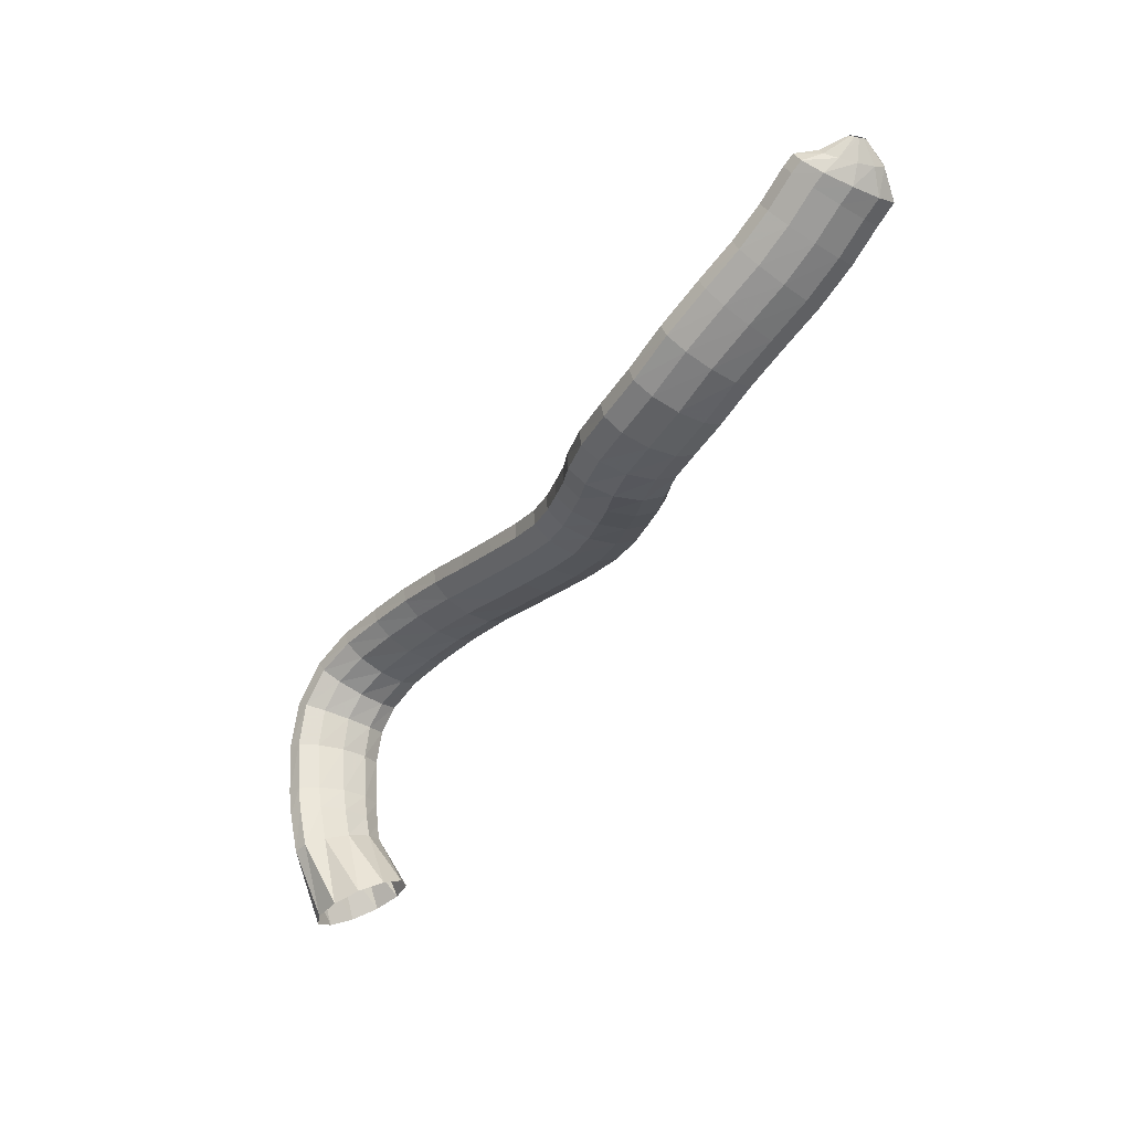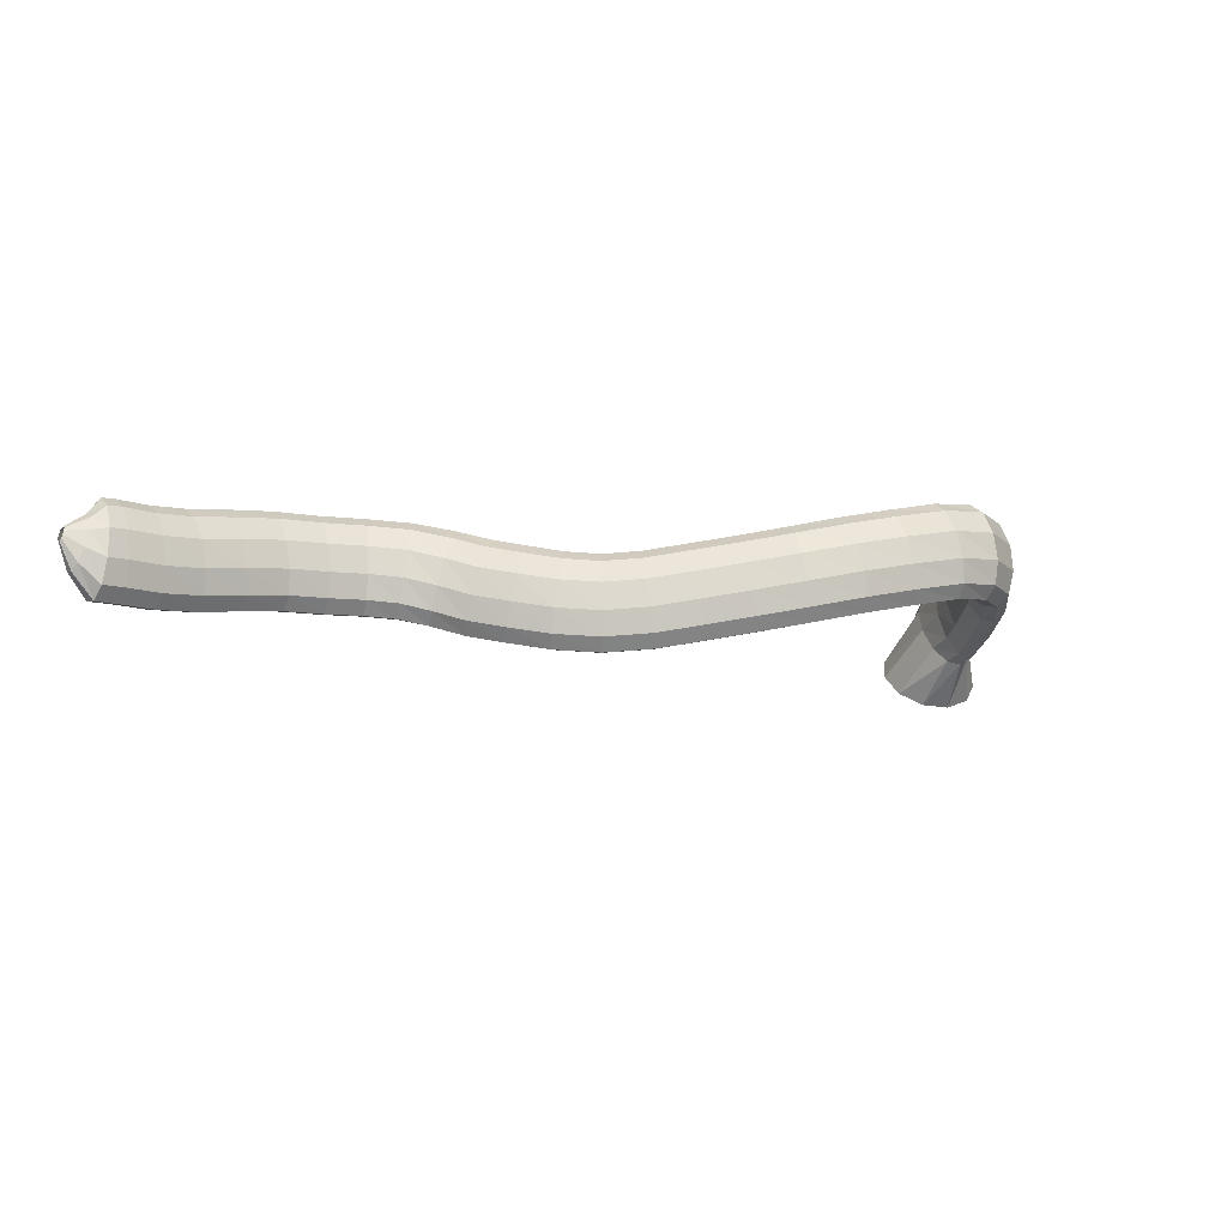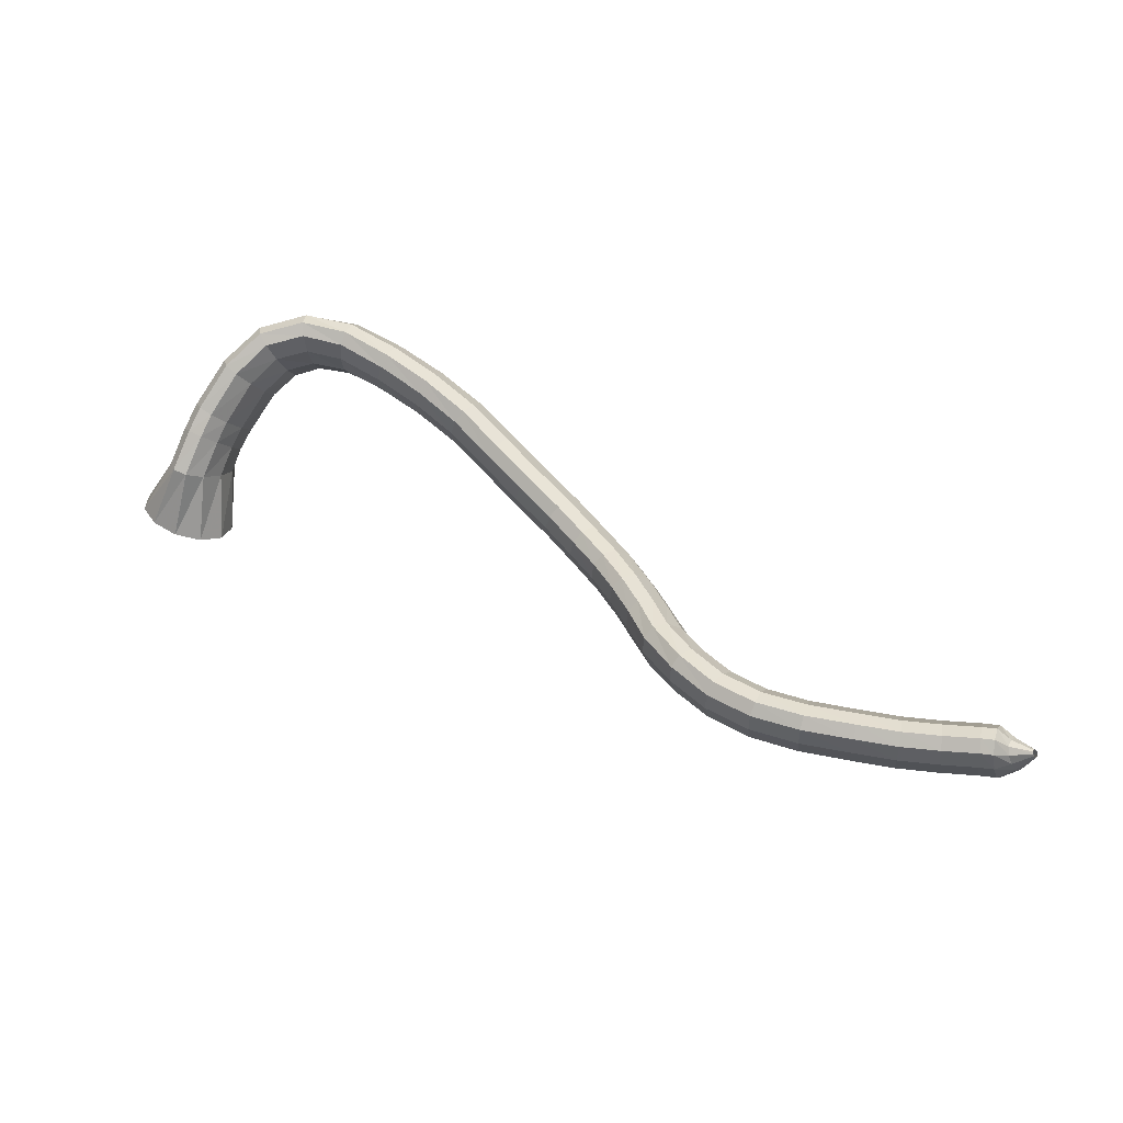
<metadata>
{"format":"obj","ext":"obj","renderer":"f3d","projection":"perspective","resolution":1024,"background":"white","views":[{"elev":-79.6,"azim":49.6,"up":"+Y"},{"elev":2.3,"azim":130.4,"up":"+Z"},{"elev":59.7,"azim":2.2,"up":"+Z"}]}
</metadata>
<code>
g tube1
v 174.4 163.7 125.6
v 175 165.9 124
v 174.2 168.4 122.9
v 172.1 170.2 122.5
v 169.4 170.9 123.1
v 167.1 170.3 124.5
v 165.7 168.4 126.1
v 165.8 166 127.6
v 167.3 163.8 128.3
v 169.8 162.4 128.2
v 172.4 162.4 127.2
v 174.4 163.7 125.6
v 174.5 168.5 130.9
v 175.3 170.3 129
v 175.1 172 127.7
v 174.1 173 127.4
v 172.6 173 128.1
v 170.9 171.9 129.7
v 169.8 170.2 131.6
v 169.4 168.4 133.3
v 170 167 134.1
v 171.4 166.5 133.9
v 173.1 167.1 132.7
v 174.5 168.5 130.9
v 175.6 171.2 132.6
v 176.1 172.5 130.3
v 175.8 173.8 128.6
v 174.7 174.6 128.2
v 173.2 174.8 129.1
v 171.8 174.1 131.1
v 171 172.9 133.5
v 170.9 171.6 135.6
v 171.7 170.4 136.6
v 173 169.9 136.4
v 174.5 170.2 134.9
v 175.6 171.2 132.6
v 176.7 172.9 133.9
v 177.2 174.2 131.6
v 177 175.6 130
v 176 176.6 129.6
v 174.6 176.9 130.6
v 173.2 176.4 132.6
v 172.3 175.2 135
v 172.2 173.8 137.1
v 172.8 172.6 138.1
v 174 171.9 137.8
v 175.5 172 136.2
v 176.7 172.9 133.9
v 179.2 176 136.5
v 179.8 177.3 134.1
v 179.6 178.7 132.5
v 178.8 179.9 132.2
v 177.5 180.3 133.3
v 176.2 180 135.4
v 175.3 179 137.9
v 175.1 177.6 139.9
v 175.6 176.2 140.9
v 176.7 175.4 140.5
v 178.1 175.3 138.8
v 179.2 176 136.5
v 181.7 177.9 138
v 182.2 179 135.6
v 182.1 180.5 134
v 181.6 181.8 133.8
v 180.8 182.6 135.1
v 179.8 182.6 137.4
v 179.2 181.8 140.1
v 178.9 180.5 142.1
v 179.2 179 143
v 179.9 177.9 142.5
v 180.9 177.5 140.6
v 181.7 177.9 138
v 184.5 178.5 138.6
v 184.8 179.6 136.2
v 185 181.1 134.7
v 185 182.6 134.7
v 184.9 183.5 136.2
v 184.6 183.6 138.6
v 184.2 182.8 141.3
v 183.9 181.4 143.4
v 183.8 179.9 144.1
v 183.9 178.6 143.4
v 184.2 178.1 141.3
v 184.5 178.5 138.6
v 187.9 177.8 138.6
v 188.2 179.1 136.2
v 188.7 180.6 134.8
v 189.2 182 134.9
v 189.5 182.8 136.4
v 189.6 182.6 138.9
v 189.4 181.7 141.5
v 189 180.2 143.5
v 188.5 178.7 144.2
v 188.1 177.6 143.3
v 187.9 177.3 141.2
v 187.9 177.8 138.6
v 192.1 175.9 138
v 192.4 177.2 135.6
v 193.1 178.7 134.3
v 193.8 180 134.4
v 194.3 180.6 135.9
v 194.5 180.3 138.4
v 194.3 179.3 141
v 193.8 177.8 142.9
v 193.1 176.4 143.6
v 192.4 175.4 142.7
v 192.1 175.2 140.6
v 192.1 175.9 138
v 196.2 173.4 137.3
v 196.6 174.7 134.9
v 197.4 176.2 133.6
v 198.2 177.4 133.7
v 198.8 177.9 135.3
v 199.1 177.6 137.7
v 198.8 176.5 140.3
v 198.2 175 142.2
v 197.4 173.6 142.9
v 196.6 172.8 142
v 196.2 172.7 139.9
v 196.2 173.4 137.3
v 200.2 170.4 136.4
v 200.8 171.7 134.1
v 201.7 173.1 132.7
v 202.6 174.2 132.9
v 203.3 174.6 134.4
v 203.6 174.3 136.8
v 203.2 173.2 139.4
v 202.5 171.8 141.3
v 201.5 170.5 142
v 200.7 169.7 141.1
v 200.2 169.7 139
v 200.2 170.4 136.4
v 203.9 166.9 135.5
v 204.6 168.2 133.2
v 205.5 169.5 131.8
v 206.6 170.5 132
v 207.3 170.9 133.5
v 207.5 170.6 135.9
v 207.1 169.5 138.5
v 206.2 168.2 140.5
v 205.2 167 141.1
v 204.3 166.2 140.2
v 203.8 166.2 138.2
v 203.9 166.9 135.5
v 207.5 163.5 134.7
v 208.1 164.7 132.4
v 209.1 166.1 131
v 210.1 167.1 131.2
v 210.8 167.5 132.7
v 211 167.1 135.2
v 210.6 166.1 137.8
v 209.8 164.8 139.7
v 208.7 163.5 140.3
v 207.8 162.8 139.4
v 207.4 162.8 137.4
v 207.5 163.5 134.7
v 210.9 160.3 134
v 211.6 161.5 131.6
v 212.7 162.7 130.3
v 213.7 163.7 130.4
v 214.4 164.2 131.9
v 214.5 163.9 134.4
v 214 163 137
v 213.1 161.7 139
v 212 160.5 139.6
v 211.1 159.8 138.7
v 210.7 159.7 136.7
v 210.9 160.3 134
v 213.8 157.1 133.7
v 214.8 158 131.3
v 216 159.1 129.9
v 217.1 160 130.1
v 217.7 160.5 131.6
v 217.6 160.5 134.1
v 216.9 159.8 136.7
v 215.7 158.8 138.7
v 214.5 157.7 139.3
v 213.6 157 138.5
v 213.3 156.8 136.4
v 213.8 157.1 133.7
v 216.3 154 134
v 217.5 154.6 131.6
v 218.9 155.4 130.2
v 220.1 156.3 130.3
v 220.6 156.8 131.9
v 220.4 157 134.3
v 219.4 156.6 137
v 218.1 155.9 138.9
v 216.7 155 139.6
v 215.8 154.3 138.7
v 215.7 153.9 136.6
v 216.3 154 134
v 218.3 150.8 134.5
v 219.6 151.2 132.2
v 221.1 151.8 130.8
v 222.4 152.6 130.9
v 222.9 153.2 132.5
v 222.6 153.5 134.9
v 221.6 153.3 137.5
v 220.1 152.8 139.5
v 218.7 152 140.1
v 217.8 151.3 139.3
v 217.6 150.9 137.2
v 218.3 150.8 134.5
v 220.1 147.6 135.1
v 221.4 147.8 132.8
v 223 148.4 131.4
v 224.3 149.1 131.5
v 224.8 149.7 133.1
v 224.5 150.1 135.5
v 223.4 150.1 138.1
v 221.9 149.7 140
v 220.4 149 140.7
v 219.5 148.3 139.8
v 219.3 147.8 137.8
v 220.1 147.6 135.1
v 221.9 144.2 136
v 223.3 144.5 133.6
v 224.8 145.2 132.3
v 226 146 132.4
v 226.5 146.7 133.9
v 226.1 147.1 136.4
v 224.9 147 138.9
v 223.4 146.5 140.8
v 222 145.7 141.5
v 221.1 144.9 140.6
v 221.1 144.4 138.6
v 221.9 144.2 136
v 224.5 141 136.7
v 225.7 141.7 134.3
v 227 142.7 133
v 228 143.7 133.1
v 228.4 144.4 134.7
v 228.1 144.6 137.1
v 227.1 144.2 139.7
v 225.8 143.3 141.6
v 224.5 142.2 142.3
v 223.8 141.3 141.4
v 223.8 140.9 139.3
v 224.5 141 136.7
v 227.7 138.2 137
v 228.6 139.2 134.7
v 229.6 140.5 133.3
v 230.5 141.7 133.4
v 230.8 142.4 135
v 230.6 142.4 137.5
v 229.8 141.7 140.1
v 228.8 140.5 142
v 227.9 139.2 142.7
v 227.3 138.2 141.8
v 227.2 137.8 139.7
v 227.7 138.2 137
v 231.8 136 137.3
v 232.5 137.1 134.9
v 233.2 138.5 133.6
v 233.8 139.9 133.7
v 234 140.7 135.2
v 233.8 140.6 137.7
v 233.2 139.8 140.3
v 232.5 138.5 142.3
v 231.8 137 143
v 231.4 135.9 142.1
v 231.4 135.5 140
v 231.8 136 137.3
v 236.5 134.4 137.8
v 236.9 135.6 135.4
v 237.4 137.1 134
v 237.7 138.5 134
v 237.8 139.4 135.5
v 237.7 139.4 138
v 237.3 138.5 140.7
v 236.8 137.1 142.7
v 236.4 135.6 143.4
v 236.2 134.4 142.6
v 236.2 134 140.5
v 236.5 134.4 137.8
v 241.3 133.6 137.9
v 241.6 134.8 135.5
v 241.8 136.3 134.1
v 242.1 137.7 134.1
v 242.2 138.6 135.6
v 242.1 138.6 138.1
v 242 137.7 140.8
v 241.7 136.3 142.8
v 241.4 134.7 143.5
v 241.2 133.5 142.7
v 241.2 133.1 140.6
v 241.3 133.6 137.9
v 245.7 132.9 138
v 246 134.1 135.5
v 246.3 135.6 134.1
v 246.5 137 134.2
v 246.5 137.9 135.7
v 246.4 137.9 138.2
v 246.2 137.1 140.8
v 245.9 135.7 142.9
v 245.6 134.1 143.6
v 245.5 132.9 142.8
v 245.5 132.4 140.7
v 245.7 132.9 138
v 249.9 132.4 138.3
v 250.4 133.5 135.9
v 250.7 135.1 134.5
v 250.9 136.5 134.5
v 250.8 137.4 136
v 250.5 137.5 138.5
v 250.1 136.7 141.1
v 249.7 135.3 143.2
v 249.4 133.7 143.9
v 249.4 132.5 143.1
v 249.6 132 141
v 249.9 132.4 138.3
v 253.6 132 138.9
v 254.1 133.1 136.5
v 254.5 134.6 135.1
v 254.6 136.1 135.1
v 254.5 137 136.6
v 254.2 137 139
v 253.7 136.2 141.7
v 253.3 134.8 143.7
v 253 133.3 144.4
v 252.9 132.1 143.6
v 253.2 131.6 141.6
v 253.6 132 138.9
v 255.3 131.7 139.1
v 256.2 132.8 136.7
v 256.8 134.3 135.4
v 257.1 135.7 135.4
v 256.9 136.6 136.9
v 256.3 136.7 139.3
v 255.5 136 141.9
v 254.7 134.7 143.9
v 254.3 133.1 144.5
v 254.2 131.9 143.7
v 254.6 131.4 141.7
v 255.3 131.7 139.1
v 257.1 132.2 140.1
v 257.8 132.8 138.7
v 258.4 133.7 138
v 258.6 134.6 138
v 258.3 135.1 138.9
v 257.7 135.2 140.2
v 256.9 134.8 141.7
v 256.2 134.1 142.7
v 255.8 133.2 143.1
v 255.9 132.4 142.7
v 256.3 132.1 141.5
v 257.1 132.2 140.1
v 258.8 133 141.2
v 259 133.2 140.9
v 259.1 133.4 140.7
v 259.1 133.6 140.7
v 259 133.8 140.9
v 258.9 133.8 141.3
v 258.7 133.7 141.6
v 258.5 133.5 141.9
v 258.4 133.3 142
v 258.4 133.1 141.9
v 258.6 133 141.6
v 258.8 133 141.2
f 1 2 14
f 14 13 1
f 2 3 15
f 15 14 2
f 3 4 16
f 16 15 3
f 4 5 17
f 17 16 4
f 5 6 18
f 18 17 5
f 6 7 19
f 19 18 6
f 7 8 20
f 20 19 7
f 8 9 21
f 21 20 8
f 9 10 22
f 22 21 9
f 10 11 23
f 23 22 10
f 11 12 24
f 24 23 11
f 13 14 26
f 26 25 13
f 14 15 27
f 27 26 14
f 15 16 28
f 28 27 15
f 16 17 29
f 29 28 16
f 17 18 30
f 30 29 17
f 18 19 31
f 31 30 18
f 19 20 32
f 32 31 19
f 20 21 33
f 33 32 20
f 21 22 34
f 34 33 21
f 22 23 35
f 35 34 22
f 23 24 36
f 36 35 23
f 25 26 38
f 38 37 25
f 26 27 39
f 39 38 26
f 27 28 40
f 40 39 27
f 28 29 41
f 41 40 28
f 29 30 42
f 42 41 29
f 30 31 43
f 43 42 30
f 31 32 44
f 44 43 31
f 32 33 45
f 45 44 32
f 33 34 46
f 46 45 33
f 34 35 47
f 47 46 34
f 35 36 48
f 48 47 35
f 37 38 50
f 50 49 37
f 38 39 51
f 51 50 38
f 39 40 52
f 52 51 39
f 40 41 53
f 53 52 40
f 41 42 54
f 54 53 41
f 42 43 55
f 55 54 42
f 43 44 56
f 56 55 43
f 44 45 57
f 57 56 44
f 45 46 58
f 58 57 45
f 46 47 59
f 59 58 46
f 47 48 60
f 60 59 47
f 49 50 62
f 62 61 49
f 50 51 63
f 63 62 50
f 51 52 64
f 64 63 51
f 52 53 65
f 65 64 52
f 53 54 66
f 66 65 53
f 54 55 67
f 67 66 54
f 55 56 68
f 68 67 55
f 56 57 69
f 69 68 56
f 57 58 70
f 70 69 57
f 58 59 71
f 71 70 58
f 59 60 72
f 72 71 59
f 61 62 74
f 74 73 61
f 62 63 75
f 75 74 62
f 63 64 76
f 76 75 63
f 64 65 77
f 77 76 64
f 65 66 78
f 78 77 65
f 66 67 79
f 79 78 66
f 67 68 80
f 80 79 67
f 68 69 81
f 81 80 68
f 69 70 82
f 82 81 69
f 70 71 83
f 83 82 70
f 71 72 84
f 84 83 71
f 73 74 86
f 86 85 73
f 74 75 87
f 87 86 74
f 75 76 88
f 88 87 75
f 76 77 89
f 89 88 76
f 77 78 90
f 90 89 77
f 78 79 91
f 91 90 78
f 79 80 92
f 92 91 79
f 80 81 93
f 93 92 80
f 81 82 94
f 94 93 81
f 82 83 95
f 95 94 82
f 83 84 96
f 96 95 83
f 85 86 98
f 98 97 85
f 86 87 99
f 99 98 86
f 87 88 100
f 100 99 87
f 88 89 101
f 101 100 88
f 89 90 102
f 102 101 89
f 90 91 103
f 103 102 90
f 91 92 104
f 104 103 91
f 92 93 105
f 105 104 92
f 93 94 106
f 106 105 93
f 94 95 107
f 107 106 94
f 95 96 108
f 108 107 95
f 97 98 110
f 110 109 97
f 98 99 111
f 111 110 98
f 99 100 112
f 112 111 99
f 100 101 113
f 113 112 100
f 101 102 114
f 114 113 101
f 102 103 115
f 115 114 102
f 103 104 116
f 116 115 103
f 104 105 117
f 117 116 104
f 105 106 118
f 118 117 105
f 106 107 119
f 119 118 106
f 107 108 120
f 120 119 107
f 109 110 122
f 122 121 109
f 110 111 123
f 123 122 110
f 111 112 124
f 124 123 111
f 112 113 125
f 125 124 112
f 113 114 126
f 126 125 113
f 114 115 127
f 127 126 114
f 115 116 128
f 128 127 115
f 116 117 129
f 129 128 116
f 117 118 130
f 130 129 117
f 118 119 131
f 131 130 118
f 119 120 132
f 132 131 119
f 121 122 134
f 134 133 121
f 122 123 135
f 135 134 122
f 123 124 136
f 136 135 123
f 124 125 137
f 137 136 124
f 125 126 138
f 138 137 125
f 126 127 139
f 139 138 126
f 127 128 140
f 140 139 127
f 128 129 141
f 141 140 128
f 129 130 142
f 142 141 129
f 130 131 143
f 143 142 130
f 131 132 144
f 144 143 131
f 133 134 146
f 146 145 133
f 134 135 147
f 147 146 134
f 135 136 148
f 148 147 135
f 136 137 149
f 149 148 136
f 137 138 150
f 150 149 137
f 138 139 151
f 151 150 138
f 139 140 152
f 152 151 139
f 140 141 153
f 153 152 140
f 141 142 154
f 154 153 141
f 142 143 155
f 155 154 142
f 143 144 156
f 156 155 143
f 145 146 158
f 158 157 145
f 146 147 159
f 159 158 146
f 147 148 160
f 160 159 147
f 148 149 161
f 161 160 148
f 149 150 162
f 162 161 149
f 150 151 163
f 163 162 150
f 151 152 164
f 164 163 151
f 152 153 165
f 165 164 152
f 153 154 166
f 166 165 153
f 154 155 167
f 167 166 154
f 155 156 168
f 168 167 155
f 157 158 170
f 170 169 157
f 158 159 171
f 171 170 158
f 159 160 172
f 172 171 159
f 160 161 173
f 173 172 160
f 161 162 174
f 174 173 161
f 162 163 175
f 175 174 162
f 163 164 176
f 176 175 163
f 164 165 177
f 177 176 164
f 165 166 178
f 178 177 165
f 166 167 179
f 179 178 166
f 167 168 180
f 180 179 167
f 169 170 182
f 182 181 169
f 170 171 183
f 183 182 170
f 171 172 184
f 184 183 171
f 172 173 185
f 185 184 172
f 173 174 186
f 186 185 173
f 174 175 187
f 187 186 174
f 175 176 188
f 188 187 175
f 176 177 189
f 189 188 176
f 177 178 190
f 190 189 177
f 178 179 191
f 191 190 178
f 179 180 192
f 192 191 179
f 181 182 194
f 194 193 181
f 182 183 195
f 195 194 182
f 183 184 196
f 196 195 183
f 184 185 197
f 197 196 184
f 185 186 198
f 198 197 185
f 186 187 199
f 199 198 186
f 187 188 200
f 200 199 187
f 188 189 201
f 201 200 188
f 189 190 202
f 202 201 189
f 190 191 203
f 203 202 190
f 191 192 204
f 204 203 191
f 193 194 206
f 206 205 193
f 194 195 207
f 207 206 194
f 195 196 208
f 208 207 195
f 196 197 209
f 209 208 196
f 197 198 210
f 210 209 197
f 198 199 211
f 211 210 198
f 199 200 212
f 212 211 199
f 200 201 213
f 213 212 200
f 201 202 214
f 214 213 201
f 202 203 215
f 215 214 202
f 203 204 216
f 216 215 203
f 205 206 218
f 218 217 205
f 206 207 219
f 219 218 206
f 207 208 220
f 220 219 207
f 208 209 221
f 221 220 208
f 209 210 222
f 222 221 209
f 210 211 223
f 223 222 210
f 211 212 224
f 224 223 211
f 212 213 225
f 225 224 212
f 213 214 226
f 226 225 213
f 214 215 227
f 227 226 214
f 215 216 228
f 228 227 215
f 217 218 230
f 230 229 217
f 218 219 231
f 231 230 218
f 219 220 232
f 232 231 219
f 220 221 233
f 233 232 220
f 221 222 234
f 234 233 221
f 222 223 235
f 235 234 222
f 223 224 236
f 236 235 223
f 224 225 237
f 237 236 224
f 225 226 238
f 238 237 225
f 226 227 239
f 239 238 226
f 227 228 240
f 240 239 227
f 229 230 242
f 242 241 229
f 230 231 243
f 243 242 230
f 231 232 244
f 244 243 231
f 232 233 245
f 245 244 232
f 233 234 246
f 246 245 233
f 234 235 247
f 247 246 234
f 235 236 248
f 248 247 235
f 236 237 249
f 249 248 236
f 237 238 250
f 250 249 237
f 238 239 251
f 251 250 238
f 239 240 252
f 252 251 239
f 241 242 254
f 254 253 241
f 242 243 255
f 255 254 242
f 243 244 256
f 256 255 243
f 244 245 257
f 257 256 244
f 245 246 258
f 258 257 245
f 246 247 259
f 259 258 246
f 247 248 260
f 260 259 247
f 248 249 261
f 261 260 248
f 249 250 262
f 262 261 249
f 250 251 263
f 263 262 250
f 251 252 264
f 264 263 251
f 253 254 266
f 266 265 253
f 254 255 267
f 267 266 254
f 255 256 268
f 268 267 255
f 256 257 269
f 269 268 256
f 257 258 270
f 270 269 257
f 258 259 271
f 271 270 258
f 259 260 272
f 272 271 259
f 260 261 273
f 273 272 260
f 261 262 274
f 274 273 261
f 262 263 275
f 275 274 262
f 263 264 276
f 276 275 263
f 265 266 278
f 278 277 265
f 266 267 279
f 279 278 266
f 267 268 280
f 280 279 267
f 268 269 281
f 281 280 268
f 269 270 282
f 282 281 269
f 270 271 283
f 283 282 270
f 271 272 284
f 284 283 271
f 272 273 285
f 285 284 272
f 273 274 286
f 286 285 273
f 274 275 287
f 287 286 274
f 275 276 288
f 288 287 275
f 277 278 290
f 290 289 277
f 278 279 291
f 291 290 278
f 279 280 292
f 292 291 279
f 280 281 293
f 293 292 280
f 281 282 294
f 294 293 281
f 282 283 295
f 295 294 282
f 283 284 296
f 296 295 283
f 284 285 297
f 297 296 284
f 285 286 298
f 298 297 285
f 286 287 299
f 299 298 286
f 287 288 300
f 300 299 287
f 289 290 302
f 302 301 289
f 290 291 303
f 303 302 290
f 291 292 304
f 304 303 291
f 292 293 305
f 305 304 292
f 293 294 306
f 306 305 293
f 294 295 307
f 307 306 294
f 295 296 308
f 308 307 295
f 296 297 309
f 309 308 296
f 297 298 310
f 310 309 297
f 298 299 311
f 311 310 298
f 299 300 312
f 312 311 299
f 301 302 314
f 314 313 301
f 302 303 315
f 315 314 302
f 303 304 316
f 316 315 303
f 304 305 317
f 317 316 304
f 305 306 318
f 318 317 305
f 306 307 319
f 319 318 306
f 307 308 320
f 320 319 307
f 308 309 321
f 321 320 308
f 309 310 322
f 322 321 309
f 310 311 323
f 323 322 310
f 311 312 324
f 324 323 311
f 313 314 326
f 326 325 313
f 314 315 327
f 327 326 314
f 315 316 328
f 328 327 315
f 316 317 329
f 329 328 316
f 317 318 330
f 330 329 317
f 318 319 331
f 331 330 318
f 319 320 332
f 332 331 319
f 320 321 333
f 333 332 320
f 321 322 334
f 334 333 321
f 322 323 335
f 335 334 322
f 323 324 336
f 336 335 323
f 325 326 338
f 338 337 325
f 326 327 339
f 339 338 326
f 327 328 340
f 340 339 327
f 328 329 341
f 341 340 328
f 329 330 342
f 342 341 329
f 330 331 343
f 343 342 330
f 331 332 344
f 344 343 331
f 332 333 345
f 345 344 332
f 333 334 346
f 346 345 333
f 334 335 347
f 347 346 334
f 335 336 348
f 348 347 335
f 337 338 350
f 350 349 337
f 338 339 351
f 351 350 338
f 339 340 352
f 352 351 339
f 340 341 353
f 353 352 340
f 341 342 354
f 354 353 341
f 342 343 355
f 355 354 342
f 343 344 356
f 356 355 343
f 344 345 357
f 357 356 344
f 345 346 358
f 358 357 345
f 346 347 359
f 359 358 346
f 347 348 360
f 360 359 347
g

</code>
